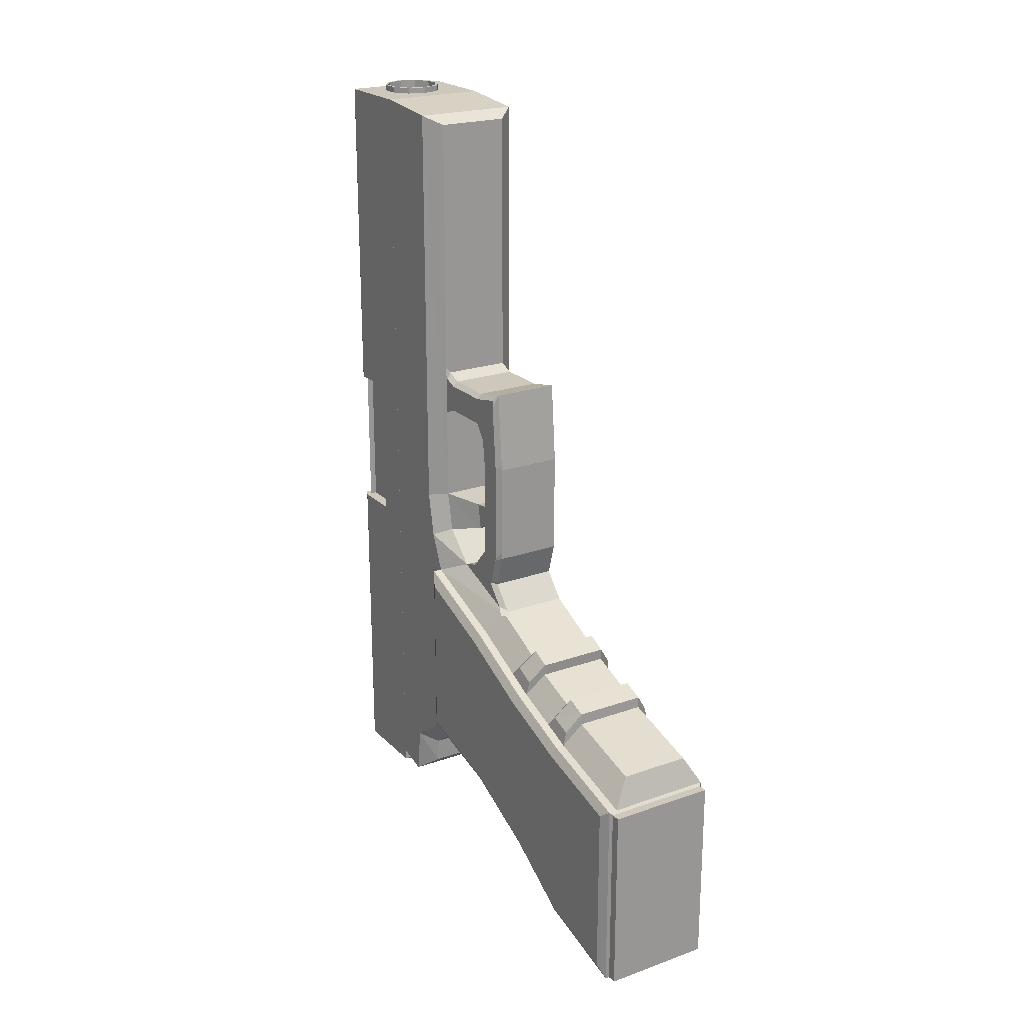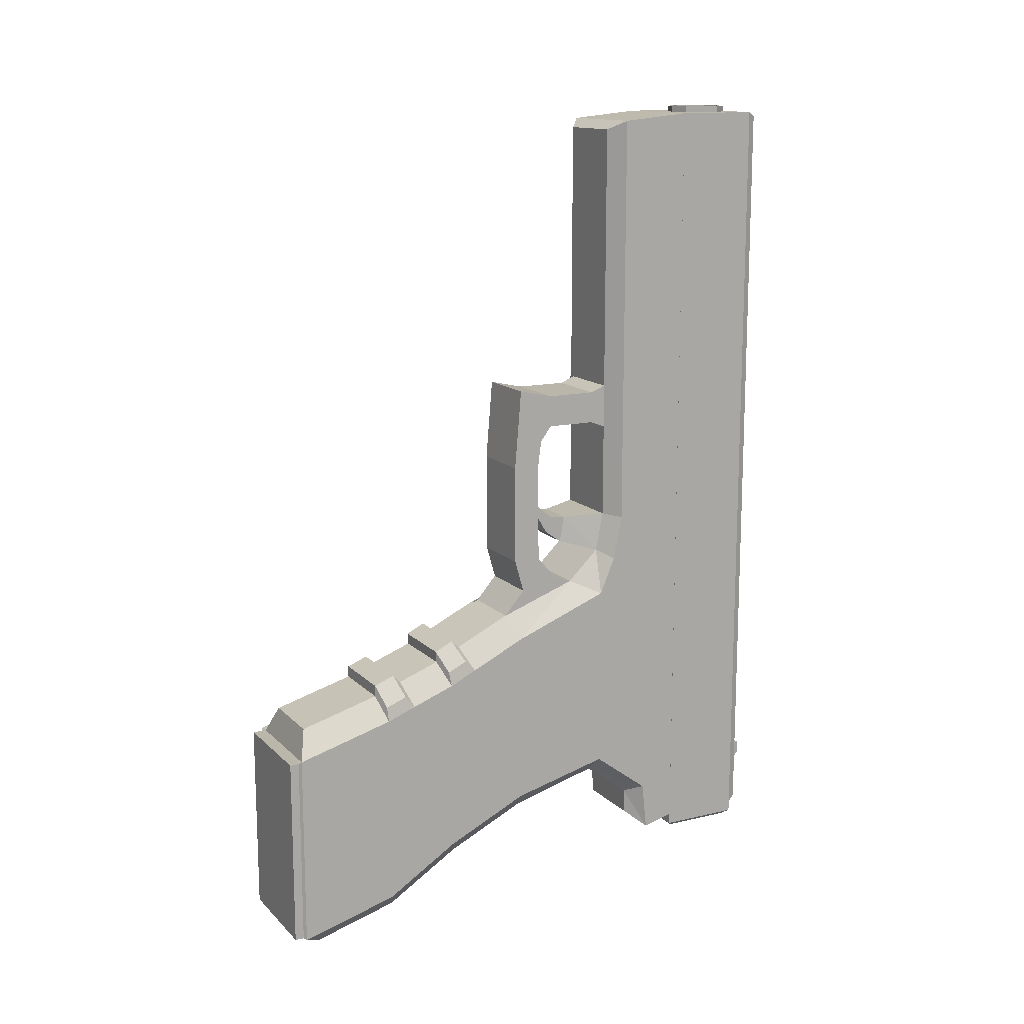
<metadata>
{"format":"obj","ext":"obj","renderer":"f3d","projection":"perspective","resolution":1024,"background":"white","views":[{"elev":22.0,"azim":-31.7,"up":"+Z"},{"elev":13.9,"azim":62.3,"up":"+Z"}]}
</metadata>
<code>
o Gun
v 0.1605 0.1096 -0.9575
v 0.1605 -0.1449 -0.9576
v 0.1604 -0.1449 1.491
v 0.1604 0.1096 1.491
v 0.1476 0.1357 -0.9446
v 0.1474 0.1357 1.478
v -0.1668 -0.1449 -0.9576
v -0.167 -0.1449 1.491
v 0.1216 0.09621 -1.006
v -0.1534 0.09621 -1.006
v -0.1534 -0.1176 -1.006
v -0.1278 -0.1315 -1.006
v 0.1472 -0.1315 -1.006
v 0.1472 0.08224 -1.006
v -0.1668 -0.2436 -0.9829
v 0.1605 -0.2436 -0.9829
v -0.1538 0.1357 -0.9446
v -0.1668 0.1096 -0.9575
v -0.154 0.1357 1.478
v -0.167 0.1096 1.491
v -0.1669 0.1096 0.4635
v -0.1539 0.1357 0.4635
v -0.1669 -0.03465 0.4635
v -0.1669 -0.03465 0.003722
v -0.1669 0.1096 0.003722
v -0.1539 0.1357 0.003723
v -0.001824 0.08444 1.491
v 0.04654 0.06873 1.491
v 0.07644 0.02758 1.491
v 0.07644 -0.02327 1.491
v 0.04654 -0.06441 1.491
v -0.001824 -0.08013 1.491
v -0.05019 -0.06441 1.491
v -0.08008 -0.02327 1.491
v -0.08008 0.02758 1.491
v -0.05019 0.06873 1.491
v 0.1604 -0.3632 1.47
v -0.167 -0.3632 1.47
v -0.1147 -0.4067 1.442
v 0.1081 -0.4067 1.442
v 0.1224 0.1357 0.003741
v -0.152 0.1357 0.003723
v 0.1224 0.1357 0.4636
v -0.1521 0.1357 0.4635
v 0.1224 -0.03465 0.003741
v 0.1224 -0.03465 0.4636
v 0.1224 -0.1288 0.4636
v 0.1224 -0.1288 0.003741
v -0.152 -0.03465 0.003723
v -0.152 -0.1288 0.003723
v -0.1521 -0.1288 0.4635
v -0.1521 -0.03465 0.4635
v 0.128 -0.2033 -0.5172
v -0.1339 -0.2033 -0.5172
v -0.1338 -1.423 -1.066
v 0.128 -1.423 -1.066
v 0.128 -1.529 -1.066
v -0.1338 -1.529 -1.066
v 0.1279 -0.2033 -0.01766
v -0.1339 -0.2033 -0.01767
v 0.128 -1.423 -0.5665
v -0.1339 -1.423 -0.5665
v -0.1339 -1.529 -0.5665
v 0.128 -1.529 -0.5665
v -0.1862 -1.542 -1.118
v -0.1863 -1.542 -0.5142
v 0.1514 -1.542 -0.5141
v 0.1515 -1.542 -1.118
v -0.1862 -1.57 -1.118
v -0.1863 -1.57 -0.5142
v 0.1515 -1.57 -1.118
v 0.1514 -1.57 -0.5141
v -0.07175 -0.03465 0.4636
v -0.08001 -0.02327 0.4635
v -0.08001 0.02758 0.4635
v -0.05012 0.06873 0.4635
v -0.001755 0.08444 0.4635
v 0.04661 0.06873 0.4635
v 0.0765 0.02758 0.4635
v 0.0765 -0.02327 0.4635
v 0.06824 -0.03465 0.4636
v 0.04661 -0.06441 0.4635
v -0.001755 -0.08013 0.4635
v -0.05012 -0.06441 0.4635
v 0.07643 0.02758 1.509
v 0.07643 -0.02327 1.509
v 0.07653 0.02758 0.003688
v 0.07653 -0.02327 0.003688
v 0.04654 0.06873 1.509
v 0.04664 0.06873 0.003686
v -0.001825 0.08444 1.509
v -0.001724 0.08444 0.003683
v -0.05019 0.06873 1.509
v -0.05009 0.06873 0.003679
v -0.08008 0.02758 1.509
v -0.07998 0.02758 0.003677
v -0.08008 -0.02327 1.509
v -0.07998 -0.02327 0.003677
v -0.05009 -0.06441 0.003679
v -0.001724 -0.08013 0.003683
v -0.001825 -0.08013 1.509
v -0.05019 -0.06441 1.509
v 0.04654 -0.06441 1.509
v 0.04664 -0.06441 0.003686
v 0.05205 -0.07199 1.509
v 0.05215 -0.07199 0.003686
v -0.001724 -0.0895 0.003683
v -0.001825 -0.0895 1.509
v 0.08534 -0.02617 1.509
v 0.08544 -0.02617 0.003688
v 0.08534 0.03048 1.509
v 0.08544 0.03048 0.003688
v 0.05205 0.0763 1.509
v 0.05215 0.0763 0.003686
v -0.001825 0.09381 1.509
v -0.001724 0.09381 0.003683
v -0.0557 0.0763 1.509
v -0.0556 0.0763 0.003679
v -0.08899 0.03048 1.509
v -0.08889 0.03048 0.003677
v -0.08899 -0.02617 1.509
v -0.08889 -0.02617 0.003677
v -0.0557 -0.07199 1.509
v -0.0556 -0.07199 0.003679
v -0.1308 0.1097 0.003674
v -0.1308 0.1097 0.4635
v -0.1308 -0.1289 0.4635
v -0.1308 -0.1289 0.003674
v 0.1446 -0.1289 0.4635
v 0.1446 -0.1289 0.003692
v 0.1446 0.1097 0.003692
v 0.1446 0.1097 0.4635
v -0.1511 -0.1289 0.4635
v -0.151 -0.1289 0.003673
v -0.151 0.1097 0.003673
v -0.1511 0.1097 0.4635
v -0.0963 0.1853 -0.8073
v -0.0963 0.1853 -0.7658
v -0.1072 0.1359 -0.7599
v -0.1072 0.1359 -0.8433
v 0.09213 0.1853 -0.8073
v 0.103 0.1359 -0.8433
v 0.103 0.1359 -0.7599
v 0.09213 0.1853 -0.7658
v -0.02663 0.1853 -0.8073
v -0.02663 0.1853 -0.7658
v -0.02663 0.1534 -0.8306
v 0.02566 0.1534 -0.8306
v 0.02565 0.1853 -0.8073
v 0.02565 0.1853 -0.7658
v -0.02663 0.1524 -0.7618
v 0.02565 0.1524 -0.7618
v -0.02678 0.2034 1.377
v -0.02678 0.2034 1.42
v -0.02678 0.1195 1.42
v -0.02677 0.1195 1.344
v 0.02551 0.2034 1.378
v 0.02551 0.1195 1.344
v 0.0255 0.1195 1.42
v 0.0255 0.2034 1.42
v -0.1669 -0.1451 0.1597
v -0.1669 -0.3632 0.1597
v -0.1669 -0.1451 0.02014
v -0.1669 -0.3909 0.02014
v -0.1669 -0.1451 -0.09635
v -0.1669 -0.4397 -0.09635
v -0.1668 -0.1451 -0.6874
v -0.1668 -0.4397 -0.6956
v -0.1668 -0.1451 -0.8305
v -0.1668 -0.2602 -0.8305
v -0.2101 -0.4695 -0.1397
v -0.21 -0.4695 -0.6724
v -0.21 -0.7568 -0.7452
v -0.21 -0.7349 -0.2418
v -0.21 -1.018 -0.8695
v -0.21 -0.9061 -0.3232
v -0.21 -0.9922 -0.3642
v -0.21 -1.243 -1.011
v -0.21 -1.129 -0.4144
v -0.21 -1.221 -0.4497
v -0.21 -1.505 -1.084
v -0.21 -1.505 -0.5289
v -0.1668 -1.139 -0.3865
v -0.1668 -1.231 -0.4214
v -0.1596 -1.233 -0.3758
v -0.1596 -1.167 -0.3504
v -0.1147 -1.255 -0.3118
v -0.1145 -1.19 -0.287
v -0.1668 -0.9189 -0.2963
v -0.1668 -1.004 -0.3367
v -0.1596 -1.01 -0.2914
v -0.1596 -0.9495 -0.2626
v -0.1147 -1.036 -0.2293
v -0.1146 -0.9786 -0.2015
v -0.1146 -0.5316 -0.05445
v -0.1146 -0.431 0.04308
v -0.1146 -0.4064 0.1674
v -0.1146 -0.4065 0.4669
v -0.1146 -0.4065 0.5906
v -0.1155 -0.4058 0.621
v -0.1146 -0.4065 0.6211
v -0.06553 -0.544 0.07554
v -0.06553 -0.5298 0.1588
v -0.06553 -0.5967 0.1123
v -0.06553 -0.5825 0.1657
v -0.06554 -0.6373 0.1789
v -0.06554 -0.6302 0.2051
v -0.1181 -0.7549 -0.1391
v -0.1146 -0.7488 -0.1319
v -0.1668 -0.7466 -0.2144
v -0.123 -0.7726 -0.1538
v -0.1146 -0.9527 -0.2254
v -0.1146 -0.7914 -0.1487
v 0.1605 -0.3632 0.1598
v 0.1605 -0.1451 0.1598
v 0.1605 -0.3909 0.02016
v 0.1605 -0.1451 0.02016
v 0.1605 -0.4397 -0.09632
v 0.1605 -0.1451 -0.09632
v 0.1605 -0.4397 -0.6956
v 0.1605 -0.1451 -0.6874
v 0.1605 -0.2602 -0.8305
v 0.1605 -0.1451 -0.8305
v 0.1605 -0.7466 -0.2144
v 0.1605 -0.7466 -0.7733
v 0.1605 -0.9189 -0.2963
v 0.1605 -1.004 -0.3367
v 0.1605 -1.004 -0.8956
v 0.1605 -1.139 -0.3865
v 0.1605 -1.231 -0.4214
v 0.1605 -1.231 -1.039
v 0.1605 -1.535 -0.5062
v 0.1605 -1.535 -1.123
v 0.1532 -1.167 -0.3504
v 0.1532 -1.233 -0.3758
v 0.1082 -1.19 -0.287
v 0.1084 -1.255 -0.3117
v 0.1532 -0.9495 -0.2626
v 0.1532 -1.01 -0.2914
v 0.1082 -0.9786 -0.2015
v 0.1083 -1.036 -0.2293
v -0.1107 -0.4065 0.6206
v -0.0994 -0.4065 0.6059
v 0.1081 -0.4065 0.6059
v 0.1082 -0.5316 -0.05443
v 0.1082 -0.431 0.04309
v -0.1668 -1.535 -1.123
v -0.1668 -1.535 -0.5062
v 0.1082 -1.506 -0.4165
v -0.1146 -1.506 -0.4165
v -0.1144 -0.3058 -0.8565
v 0.1082 -0.3058 -0.8564
v 0.1081 -0.45 -0.747
v -0.1144 -0.45 -0.747
v -0.1144 -0.3014 -0.9365
v 0.1082 -0.3014 -0.9365
v 0.1081 -0.7288 -0.8226
v -0.1144 -0.7288 -0.8226
v 0.1082 -0.9784 -0.9415
v -0.1144 -0.9784 -0.9415
v 0.1082 -1.209 -1.087
v -0.1144 -1.209 -1.087
v 0.1082 -1.47 -1.16
v -0.1144 -1.47 -1.16
v -0.09935 -0.7896 -0.1479
v 0.1082 -0.9527 -0.2254
v 0.1082 -0.7776 -0.1422
v -0.09935 -0.7776 -0.1422
v -0.09935 -0.7731 -0.1369
v 0.1082 -0.7109 -0.06429
v -0.09936 -0.7109 -0.06431
v -0.1146 -1.034 -0.2643
v -0.1146 -1.167 -0.3129
v 0.1082 -1.167 -0.3129
v 0.1082 -1.034 -0.2643
v 0.1082 -1.255 -0.3468
v -0.1146 -1.255 -0.3468
v 0.1082 -0.4065 0.4669
v 0.1082 -0.4064 0.1675
v 0.05912 -0.5298 0.1589
v 0.05912 -0.544 0.07555
v 0.05912 -0.5825 0.1657
v 0.05912 -0.5967 0.1123
v 0.05912 -0.6302 0.2052
v 0.05912 -0.6373 0.1789
v -0.1668 -1.231 -1.039
v -0.1668 -1.004 -0.8956
v -0.1668 -0.7466 -0.7733
v -0.1146 -0.4142 0.5863
v -0.1146 -0.454 0.4859
v -0.1146 -0.454 0.5703
v -0.1146 -0.4775 0.5715
v -0.1146 -0.6096 0.4859
v -0.1146 -0.6096 0.5715
v -0.1146 -0.6131 0.5719
v -0.1146 -0.645 0.4378
v -0.1146 -0.7126 0.5942
v -0.1146 -0.7085 0.5666
v -0.1146 -0.6551 0.3579
v -0.1146 -0.7262 0.3579
v -0.1146 -0.7261 0.3025
v -0.1146 -0.6529 0.03921
v -0.1146 -0.7253 0.03922
v -0.1146 -0.7221 0.03036
v -0.1146 -0.589 -0.03385
v -0.1146 -0.6961 -0.06062
v -0.1146 -0.6898 -0.06315
v 0.1082 -0.454 0.4859
v 0.1082 -0.6096 0.4859
v 0.1081 -0.454 0.5867
v 0.1081 -0.6096 0.5867
v 0.1081 -0.72 0.6114
v 0.1082 -0.645 0.4378
v 0.1082 -0.7414 0.3579
v 0.1082 -0.6551 0.3579
v 0.1082 -0.7405 0.03923
v 0.1082 -0.6529 0.03923
v 0.1082 -0.589 -0.03384
v -0.0994 -0.4507 0.588
v -0.0994 -0.454 0.5867
v -0.0994 -0.599 0.5867
v -0.0994 -0.6096 0.5867
v -0.0994 -0.7125 0.6097
v -0.0994 -0.72 0.6114
v -0.09939 -0.74 0.3752
v -0.09939 -0.7414 0.3579
v -0.09937 -0.7406 0.06099
v -0.09937 -0.7405 0.03922
v -0.09936 -0.7129 -0.05724
v -0.1946 -0.4397 -0.6956
v -0.1947 -0.4397 -0.09635
v -0.1946 -0.7466 -0.7733
v -0.1947 -0.7466 -0.2144
v -0.1946 -1.004 -0.8956
v -0.1947 -0.9189 -0.2963
v -0.1947 -1.004 -0.3367
v -0.1946 -1.231 -1.039
v -0.1947 -1.139 -0.3865
v -0.1947 -1.231 -0.4214
v -0.1946 -1.535 -1.123
v -0.1946 -1.535 -0.5062
v 0.1605 0.1096 -0.9931
v -0.1668 -0.1449 -0.9932
v -0.1668 0.1096 -0.9931
v 0.1605 -0.1449 -0.9932
f 1 3 2
f 3 1 4
f 5 4 1
f 4 5 6
f 2 7 8
f 8 3 2
f 9 11 10
f 12 14 13
f 15 7 2
f 2 16 15
f 17 1 18
f 1 17 5
f 19 21 20
f 21 19 22
f 23 20 21
f 20 23 8
f 23 7 8
f 7 23 24
f 24 18 7
f 18 24 25
f 25 17 18
f 17 25 26
f 6 20 4
f 20 6 19
f 20 27 4
f 4 27 28
f 4 28 29
f 4 29 30
f 4 30 3
f 3 30 31
f 3 31 32
f 3 32 8
f 8 32 33
f 34 8 33
f 34 20 8
f 35 20 34
f 36 20 35
f 36 27 20
f 37 3 8
f 8 38 37
f 37 38 39
f 39 40 37
f 17 41 5
f 42 41 17
f 42 26 17
f 43 5 41
f 5 43 6
f 43 19 6
f 19 43 44
f 19 22 44
f 45 46 47
f 47 48 45
f 46 41 45
f 41 46 43
f 49 50 51
f 51 52 49
f 50 48 47
f 47 51 50
f 49 45 48
f 48 50 49
f 41 49 45
f 49 41 42
f 49 42 24
f 24 26 42
f 24 26 25
f 53 54 55
f 55 56 53
f 57 56 55
f 55 58 57
f 59 60 54
f 54 53 59
f 61 62 60
f 60 59 61
f 63 62 61
f 61 64 63
f 65 58 63
f 63 66 65
f 66 63 64
f 64 67 66
f 67 64 57
f 57 68 67
f 68 57 58
f 58 65 68
f 69 66 65
f 66 69 70
f 71 65 68
f 65 71 69
f 72 68 67
f 68 72 71
f 70 67 66
f 67 70 72
f 52 73 74
f 52 74 75
f 52 75 76
f 44 76 52
f 44 77 76
f 44 77 78
f 43 78 44
f 43 79 78
f 43 79 80
f 46 43 80
f 81 46 80
f 46 81 82
f 47 46 82
f 47 82 83
f 51 47 83
f 51 83 84
f 52 51 84
f 73 52 84
f 23 44 52
f 23 44 22
f 21 22 23
f 23 49 24
f 49 23 52
f 31 82 81
f 30 31 81
f 30 81 80
f 29 30 80
f 80 79 29
f 80 79 85
f 85 80 86
f 80 79 87
f 87 88 80
f 79 78 28
f 28 29 79
f 79 78 89
f 89 79 85
f 79 78 90
f 90 87 79
f 27 28 78
f 78 77 27
f 78 77 91
f 91 78 89
f 78 77 92
f 92 90 78
f 77 76 36
f 36 27 77
f 77 76 93
f 93 77 91
f 77 76 94
f 94 92 77
f 35 36 76
f 76 75 35
f 76 75 95
f 95 76 93
f 76 75 96
f 96 94 76
f 75 74 34
f 34 35 75
f 75 74 97
f 97 75 95
f 75 74 98
f 98 96 75
f 33 34 74
f 33 74 73
f 84 33 73
f 84 83 32
f 32 33 84
f 99 84 83
f 83 100 99
f 84 83 101
f 101 84 102
f 83 82 31
f 31 32 83
f 83 82 103
f 103 83 101
f 100 83 82
f 82 104 100
f 105 106 107
f 107 105 108
f 109 110 106
f 106 109 105
f 111 112 110
f 110 111 109
f 113 114 112
f 112 113 111
f 115 116 114
f 114 115 113
f 117 118 116
f 116 117 115
f 119 120 118
f 118 119 117
f 121 122 120
f 120 121 119
f 123 124 122
f 122 123 121
f 108 107 124
f 124 108 123
f 125 127 126
f 127 125 128
f 129 130 131
f 131 132 129
f 133 134 130
f 130 129 133
f 134 99 100
f 98 99 134
f 98 134 135
f 96 98 135
f 94 96 135
f 92 94 135
f 92 135 131
f 90 92 131
f 87 90 131
f 88 87 131
f 88 131 130
f 104 88 130
f 100 104 130
f 134 100 130
f 106 104 100
f 106 110 104
f 110 88 104
f 110 112 88
f 112 87 88
f 112 114 87
f 114 90 87
f 114 116 90
f 116 92 90
f 116 118 92
f 118 94 92
f 118 120 94
f 120 96 94
f 120 122 96
f 122 98 96
f 122 124 98
f 124 99 98
f 99 124 100
f 124 107 100
f 107 106 100
f 135 136 132
f 132 131 135
f 83 84 133
f 83 133 129
f 82 83 129
f 80 82 129
f 80 129 132
f 79 80 132
f 78 79 132
f 77 78 132
f 77 132 136
f 77 136 76
f 136 75 76
f 136 74 75
f 136 133 74
f 133 84 74
f 123 101 102
f 108 101 123
f 105 101 108
f 105 103 101
f 109 103 105
f 109 86 103
f 111 86 109
f 111 85 86
f 113 85 111
f 113 89 85
f 115 89 113
f 115 91 89
f 117 91 115
f 117 93 91
f 119 93 117
f 119 95 93
f 121 95 119
f 121 97 95
f 123 97 121
f 102 97 123
f 82 80 86
f 86 82 103
f 88 80 82
f 82 104 88
f 74 84 102
f 102 74 97
f 99 84 74
f 99 98 74
f 137 139 138
f 139 137 140
f 141 143 142
f 143 141 144
f 142 140 139
f 139 143 142
f 138 145 137
f 145 138 146
f 147 137 145
f 147 140 137
f 147 142 140
f 148 142 147
f 148 141 142
f 148 149 141
f 149 144 141
f 144 149 150
f 139 146 138
f 139 151 146
f 143 151 139
f 143 152 151
f 144 152 143
f 150 152 144
f 153 155 154
f 155 153 156
f 157 159 158
f 159 157 160
f 158 156 155
f 155 159 158
f 157 156 153
f 156 157 158
f 160 153 154
f 153 160 157
f 159 154 155
f 154 159 160
f 8 161 162
f 162 38 8
f 162 161 163
f 163 164 162
f 164 163 165
f 165 166 164
f 166 165 167
f 167 168 166
f 168 167 169
f 169 170 168
f 170 169 7
f 7 15 170
f 171 172 173
f 173 174 171
f 174 173 175
f 174 175 176
f 175 177 176
f 177 175 178
f 177 178 179
f 178 180 179
f 180 178 181
f 181 182 180
f 183 184 185
f 185 186 183
f 186 185 187
f 187 188 186
f 189 190 191
f 191 192 189
f 192 191 193
f 193 194 192
f 164 166 195
f 195 196 164
f 162 164 196
f 196 197 162
f 38 162 197
f 38 197 198
f 38 198 199 200
f 38 200 201 39
f 197 196 202
f 202 203 197
f 203 202 204
f 204 205 203
f 205 204 206
f 206 207 205
f 208 209 195 166
f 166 210 211 208
f 212 213 211 210
f 210 189 212
f 214 215 3
f 3 37 214
f 215 214 216
f 216 217 215
f 217 216 218
f 218 219 217
f 219 218 220
f 220 221 219
f 221 220 222
f 222 223 221
f 223 222 16
f 16 2 223
f 220 218 224
f 224 225 220
f 225 224 226
f 225 226 227
f 225 227 228
f 228 227 229
f 228 229 230
f 228 230 231
f 231 230 232
f 232 233 231
f 230 229 234
f 234 235 230
f 235 234 236
f 236 237 235
f 227 226 238
f 238 239 227
f 239 238 240
f 240 241 239
f 242 243 244 40
f 40 39 201 242
f 169 223 2
f 2 7 169
f 223 169 167
f 167 221 223
f 221 167 165
f 165 219 221
f 219 165 163
f 163 217 219
f 217 163 161
f 161 215 217
f 215 161 8
f 8 3 215
f 195 245 246
f 246 196 195
f 247 233 232
f 232 248 247
f 248 232 249
f 249 250 248
f 251 252 253
f 253 254 251
f 255 256 252
f 252 251 255
f 254 253 257
f 257 258 254
f 258 257 259
f 259 260 258
f 260 259 261
f 261 262 260
f 262 261 263
f 263 264 262
f 265 213 212 266
f 266 267 268 265
f 269 268 267 270
f 270 271 269
f 272 273 274
f 274 275 272
f 276 277 250
f 250 249 276
f 193 241 240
f 240 194 193
f 187 237 236
f 236 188 187
f 214 37 40
f 214 40 244
f 214 244 278
f 214 278 279
f 216 214 279
f 279 246 216
f 218 216 246
f 246 245 218
f 224 218 245
f 245 267 224
f 226 224 267
f 267 266 226
f 246 279 280
f 280 281 246
f 281 280 282
f 282 283 281
f 283 282 284
f 284 285 283
f 190 183 273
f 273 272 190
f 184 248 250
f 250 277 184
f 232 230 276
f 276 249 232
f 229 227 275
f 275 274 229
f 170 15 255
f 255 251 170
f 15 16 256
f 256 255 15
f 16 222 252
f 252 256 16
f 222 220 253
f 253 252 222
f 220 225 257
f 257 253 220
f 259 257 225
f 225 228 259
f 261 259 228
f 228 231 261
f 263 261 231
f 231 233 263
f 233 247 264
f 264 263 233
f 247 286 262
f 262 264 247
f 260 262 286
f 286 287 260
f 258 260 287
f 287 288 258
f 254 258 288
f 288 168 254
f 168 170 251
f 251 254 168
f 272 275 241
f 241 193 272
f 190 272 193
f 193 191 190
f 239 241 275
f 275 227 239
f 226 266 240
f 240 238 226
f 194 240 266
f 266 212 194
f 192 194 212
f 212 189 192
f 277 276 237
f 237 187 277
f 184 277 187
f 187 185 184
f 235 237 276
f 276 230 235
f 229 274 236
f 236 234 229
f 188 236 274
f 274 273 188
f 186 188 273
f 273 183 186
f 197 279 278
f 278 198 197
f 289 199 198 290
f 290 291 289
f 292 291 290 293
f 293 294 292
f 295 294 293 296
f 296 297 295
f 298 297 296 299
f 299 300 298
f 301 300 299 302
f 302 303 301
f 304 303 302 305
f 305 306 304
f 307 306 305 195
f 195 209 307
f 198 278 308
f 308 290 198
f 290 308 309
f 309 293 290
f 278 244 310
f 310 308 278
f 308 310 311
f 311 309 308
f 309 311 312
f 312 313 309
f 313 312 314
f 314 315 313
f 315 314 316
f 316 317 315
f 317 316 270
f 270 318 317
f 318 270 267
f 267 245 318
f 244 243 319
f 319 320 310 244
f 310 320 321
f 321 322 311 310
f 311 322 323
f 323 324 312 311
f 293 309 313
f 313 296 293
f 296 313 315
f 315 299 296
f 299 315 317
f 317 302 299
f 312 324 325
f 325 326 314 312
f 314 326 327
f 327 328 316 314
f 316 328 329
f 329 271 270 316
f 302 317 318
f 318 305 302
f 305 318 245
f 245 195 305
f 279 197 203
f 203 280 279
f 280 203 205
f 205 282 280
f 196 246 281
f 281 202 196
f 202 281 283
f 283 204 202
f 204 283 285
f 285 206 204
f 282 205 207
f 207 284 282
f 54 60 62
f 62 55 54
f 58 55 62
f 62 63 58
f 53 56 61
f 61 59 53
f 64 61 56
f 56 57 64
f 71 70 69
f 70 71 72
f 168 330 331 166
f 288 332 330 168
f 166 331 333 210
f 287 334 332 288
f 210 333 335 189
f 189 335 336 190
f 286 337 334 287
f 190 336 338 183
f 183 338 339 184
f 247 340 337 286
f 248 341 340 247
f 184 339 341 248
f 330 172 171 331
f 332 173 172 330
f 331 171 174 333
f 334 175 173 332
f 333 174 176 335
f 335 176 177 336
f 337 178 175 334
f 336 177 179 338
f 338 179 180 339
f 340 181 178 337
f 341 182 181 340
f 339 180 182 341
f 1 342 343 7
f 343 18 344
f 18 1 342 344
f 342 2 345
f 345 7 343
f 343 11 9
f 11 344 10
f 344 342 9 10
f 342 14 12
f 14 345 13
f 345 12 13
f 271 307 209 269
f 243 289 291 319
f 320 292 294 321
f 322 295 297 323
f 324 298 300 325
f 326 301 303 327
f 328 304 306 329
f 306 307 271 329
f 327 303 304 328
f 208 211 213 265 268 269 209
f 320 319 291 292
f 295 322 321 294
f 242 201 200 199 289 243
f 323 297 298 324
f 326 325 300 301
f 151 147 145
f 146 151 145
f 148 147 151
f 152 148 151
f 149 148 152
f 150 149 152
f 343 342 12
f 342 343 9
f 1 2 342
f 342 345 14
f 7 18 343
f 343 344 11
f 343 12 345
f 2 7 345
f 340 65 66
f 341 340 66
f 65 340 233
f 68 65 233
f 67 68 233
f 232 67 233
f 66 67 232
f 341 66 232

</code>
